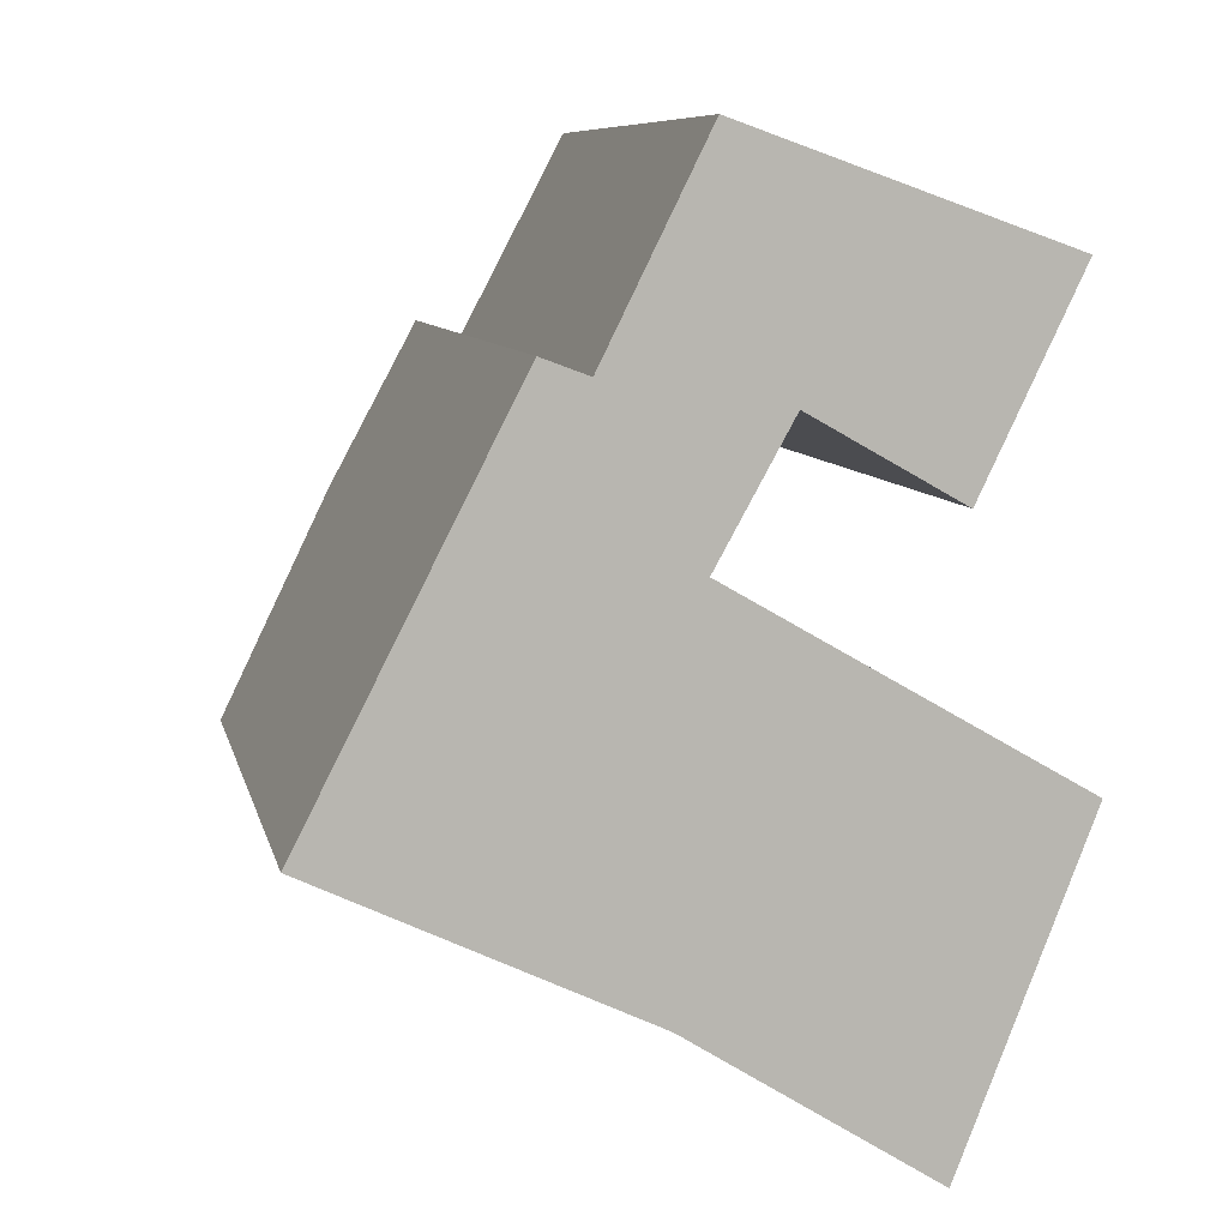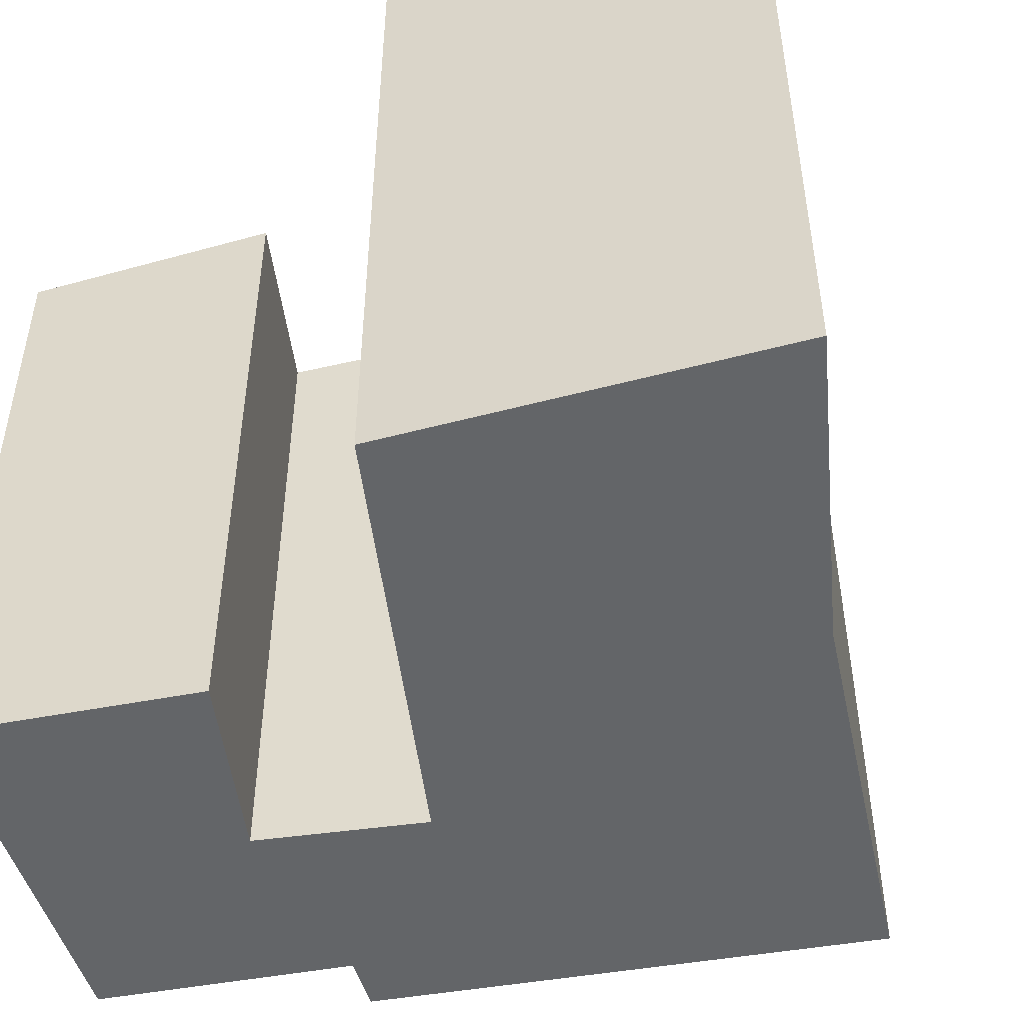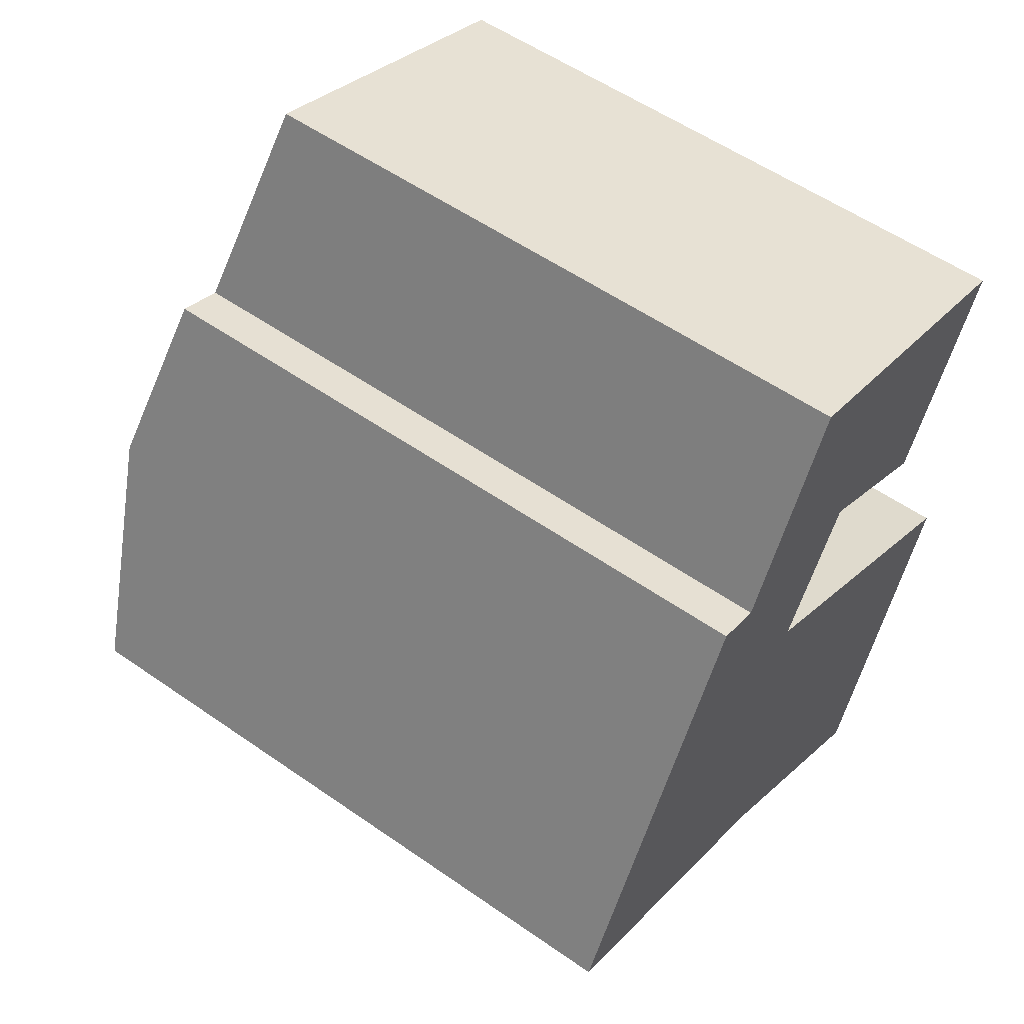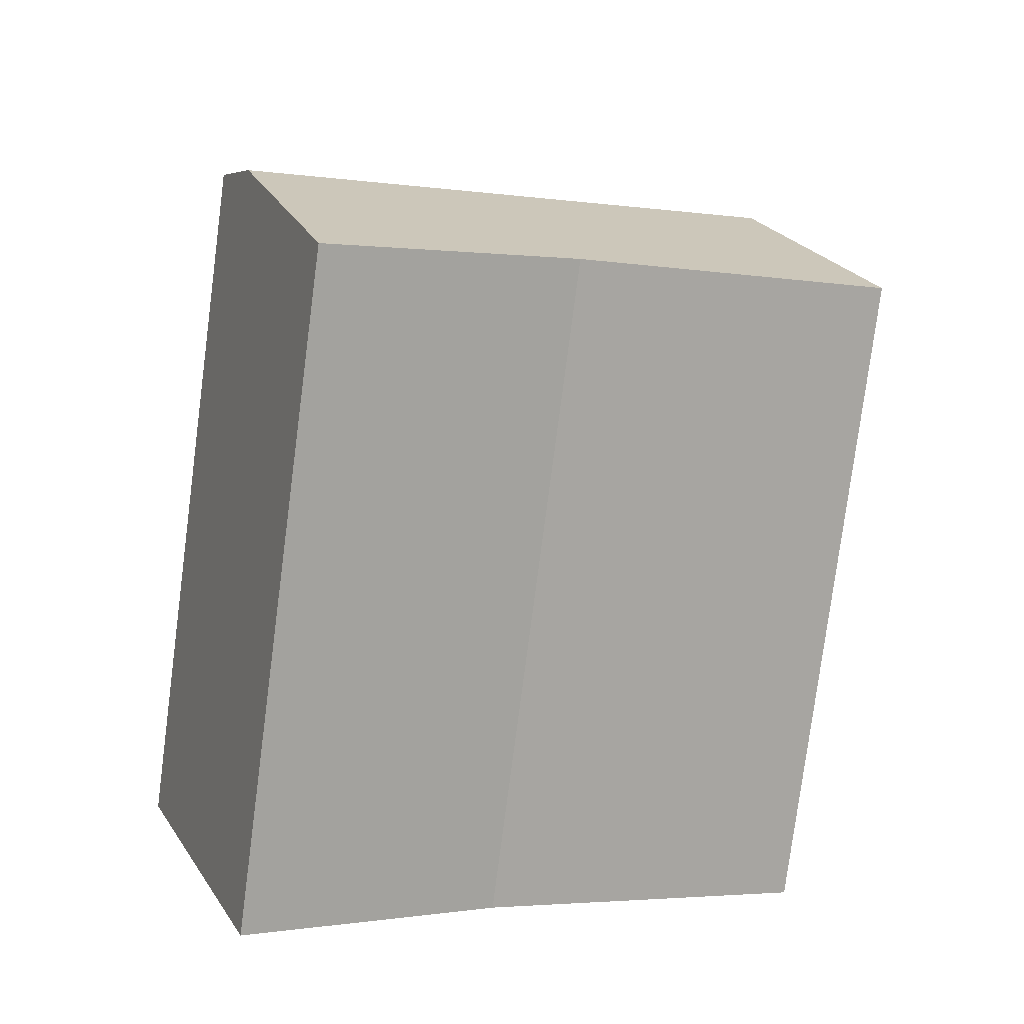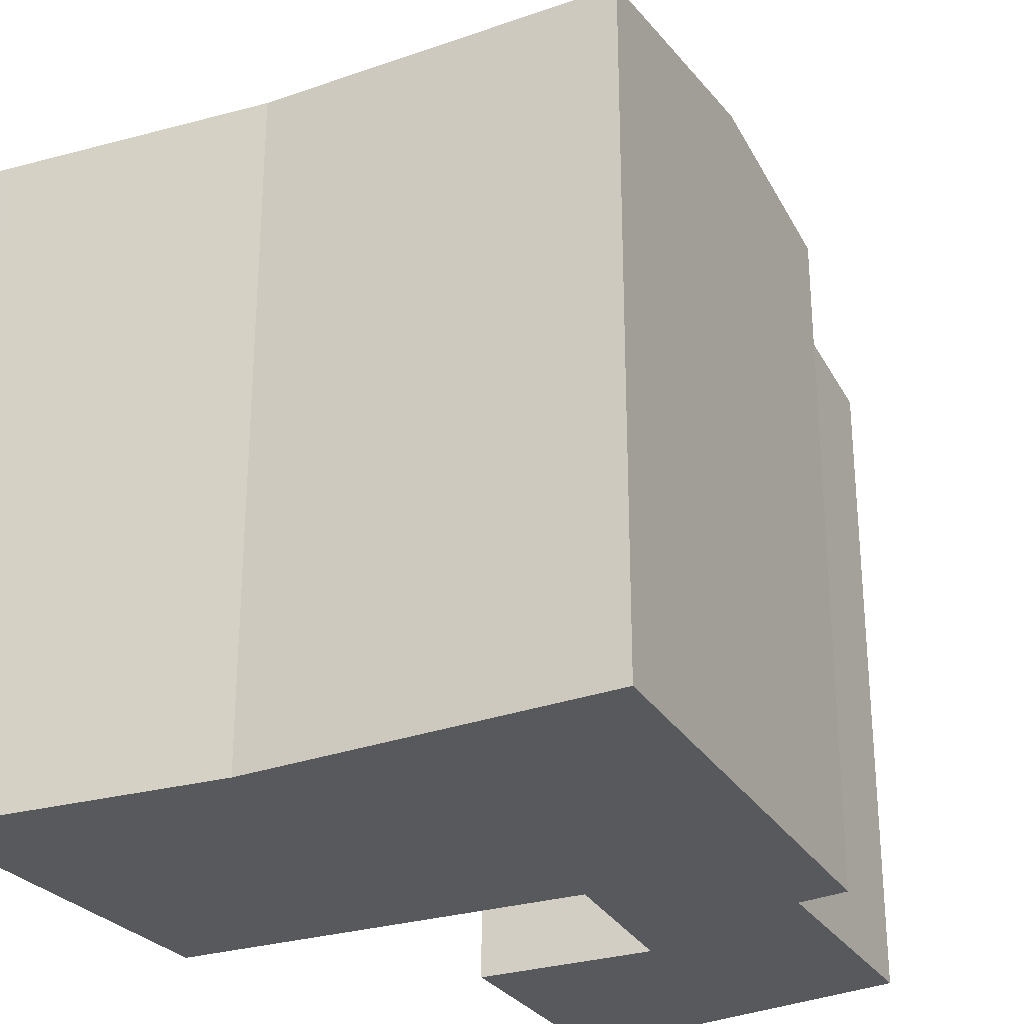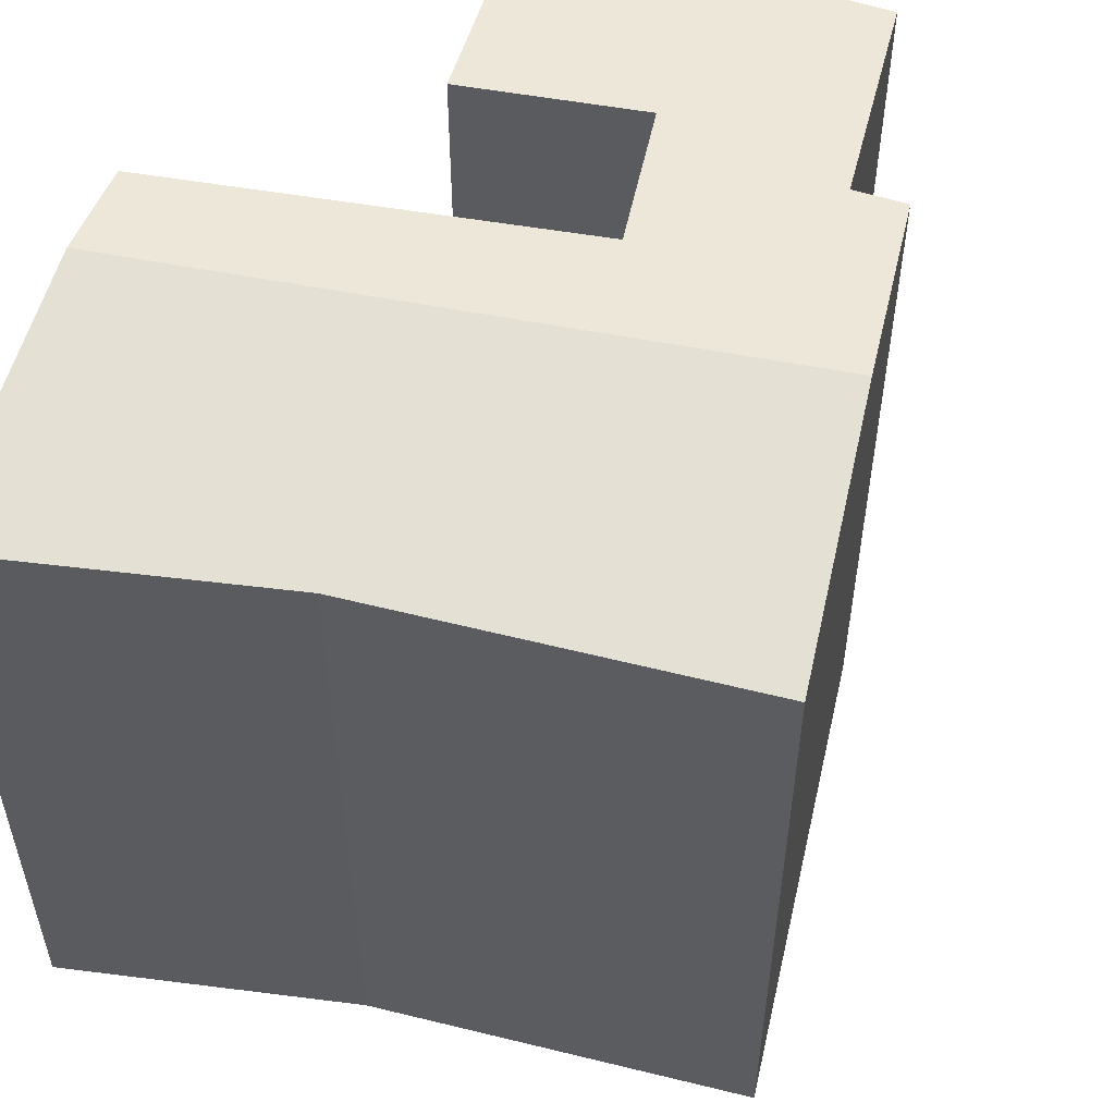
<metadata>
{"format":"obj","ext":"obj","renderer":"f3d","projection":"perspective","resolution":1024,"background":"white","views":[{"elev":8.5,"azim":-12.1,"up":"+Z"},{"elev":-51.4,"azim":127.3,"up":"+Y"},{"elev":55.8,"azim":-53.8,"up":"+Z"},{"elev":-78.5,"azim":172.6,"up":"+Z"},{"elev":-29.4,"azim":-126.6,"up":"+Y"},{"elev":56.0,"azim":-140.1,"up":"+Y"}]}
</metadata>
<code>
v  1.11 6.582 2.17
v  2.982 6.237 -1.412
v  0 6.21 3.803e-16
v  6.128 6.582 -0.548
v  5.057 6.212 -2.723
v  5.237 6.21 -2.837
v  6.03 6.541 -0.8
v  6.244 5.895 4.503
v  2.654 6.194 4.219
v  3.307 5.97 5.539
v  2.359 6.296 3.624
v  3.944 6.216 3.359
v  5.397 6.194 2.732
v  5.324 6.22 2.579
v  1.935 6.305 3.783
v  3.254 6.434 2.111
v  6.444 6.45 0.265
v  5.324 -1.579e-16 2.579
v  5.397 -1.673e-16 2.732
v  6.244 -2.757e-16 4.503
v  3.254 -1.293e-16 2.111
v  3.944 -2.057e-16 3.359
v  5.237 1.737e-16 -2.837
v  2.982 8.646e-17 -1.412
v  5.057 1.667e-16 -2.723
v  0 0 0
v  6.444 -1.623e-17 0.265
v  6.128 3.356e-17 -0.548
v  6.03 4.899e-17 -0.8
v  1.935 -2.316e-16 3.783
v  1.11 -1.329e-16 2.17
v  2.359 -2.219e-16 3.624
v  3.307 -3.392e-16 5.539
v  2.654 -2.583e-16 4.219
g defaultobject
f 1 2 3
f 2 1 4
f 2 4 5
f 5 4 6
f 6 4 7
f 8 9 10
f 9 8 11
f 11 8 12
f 12 8 13
f 12 13 14
f 11 1 15
f 1 11 16
f 1 16 4
f 16 11 12
f 4 16 17
f 13 18 14
f 18 13 8
f 18 8 19
f 19 8 20
f 12 21 16
f 21 12 22
f 18 12 14
f 12 18 22
f 23 5 6
f 5 23 2
f 2 23 24
f 24 23 25
f 24 3 2
f 3 24 26
f 16 27 17
f 27 16 21
f 27 4 17
f 4 27 7
f 7 27 6
f 6 27 28
f 6 28 23
f 23 28 29
f 26 1 3
f 1 26 15
f 15 26 30
f 30 26 31
f 32 9 11
f 9 32 10
f 10 32 33
f 33 32 34
f 30 11 15
f 11 30 32
f 33 8 10
f 8 33 20
f 19 22 18
f 22 19 20
f 22 20 32
f 32 20 34
f 34 20 33
f 29 25 23
f 25 29 24
f 24 29 26
f 26 29 28
f 26 28 27
f 26 27 21
f 26 21 31
f 31 21 22
f 31 22 32
f 31 32 30

</code>
